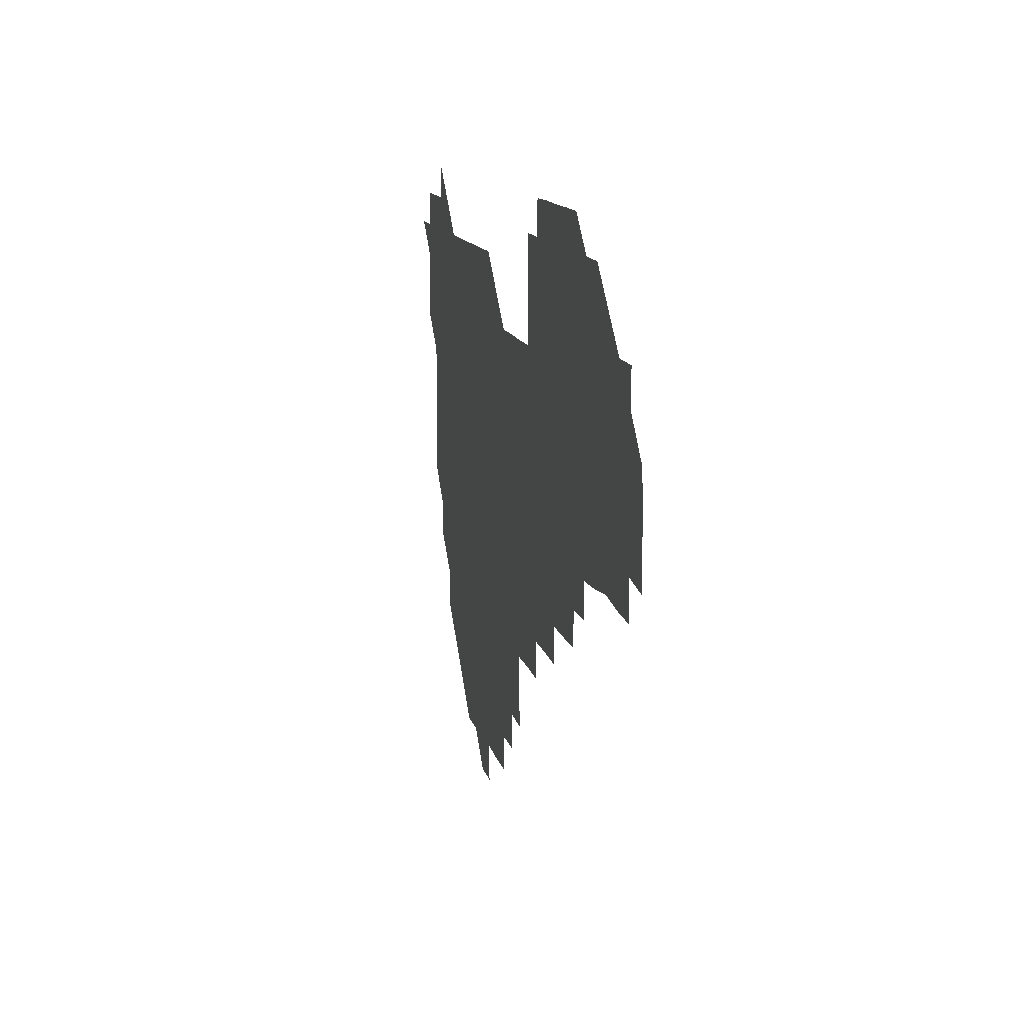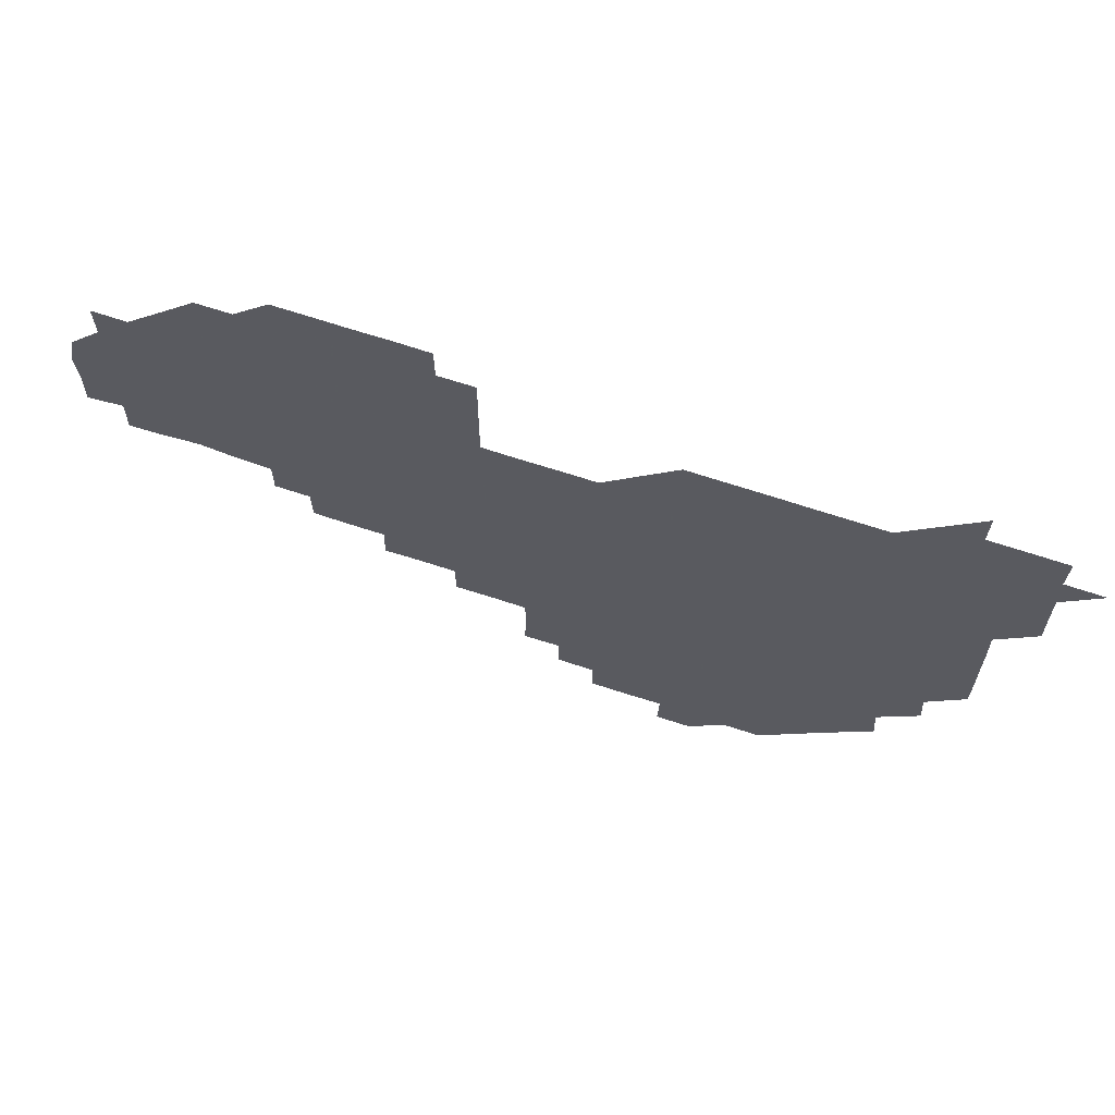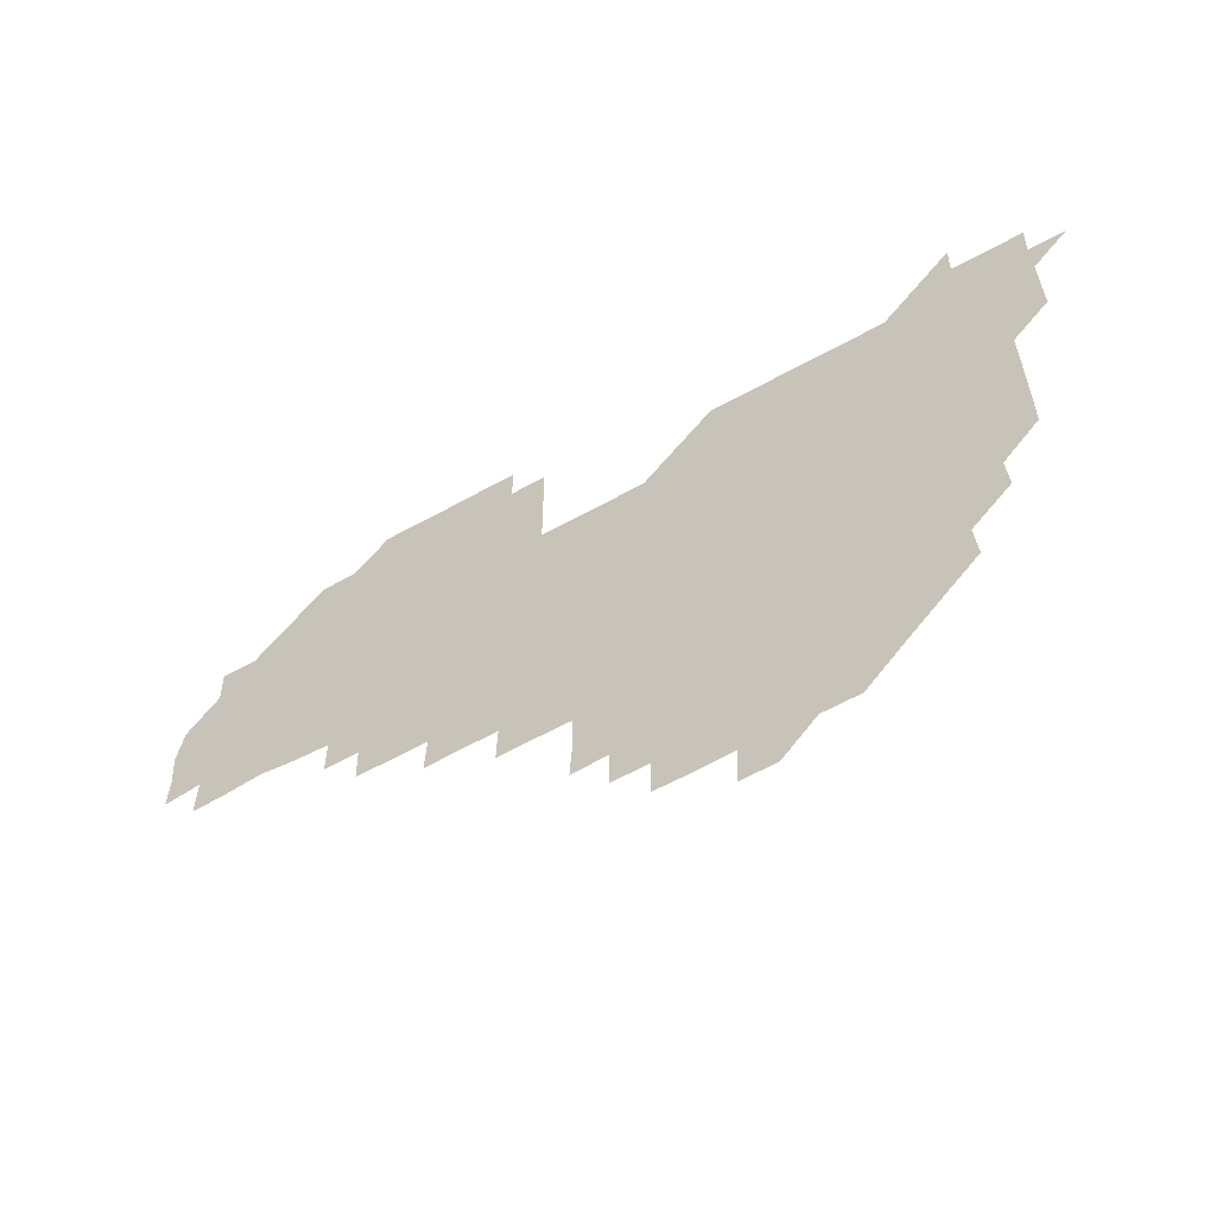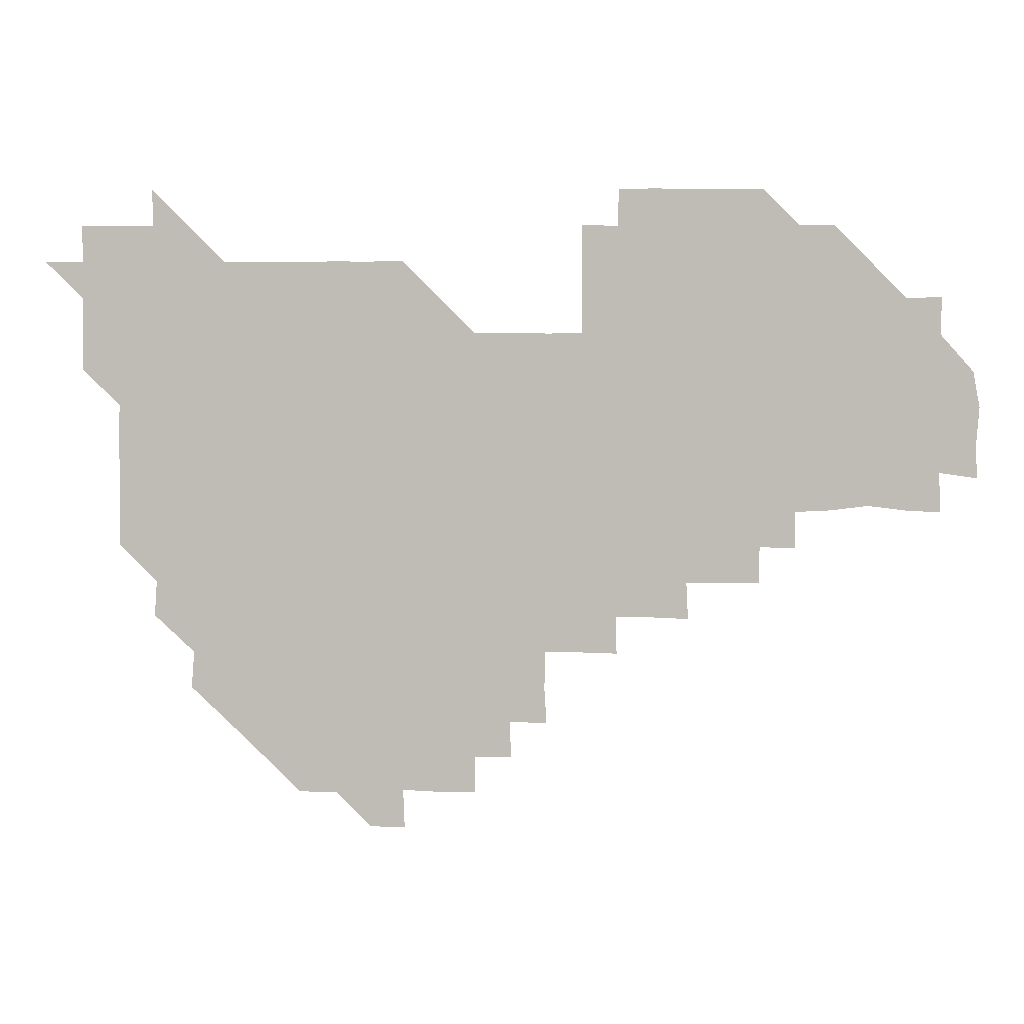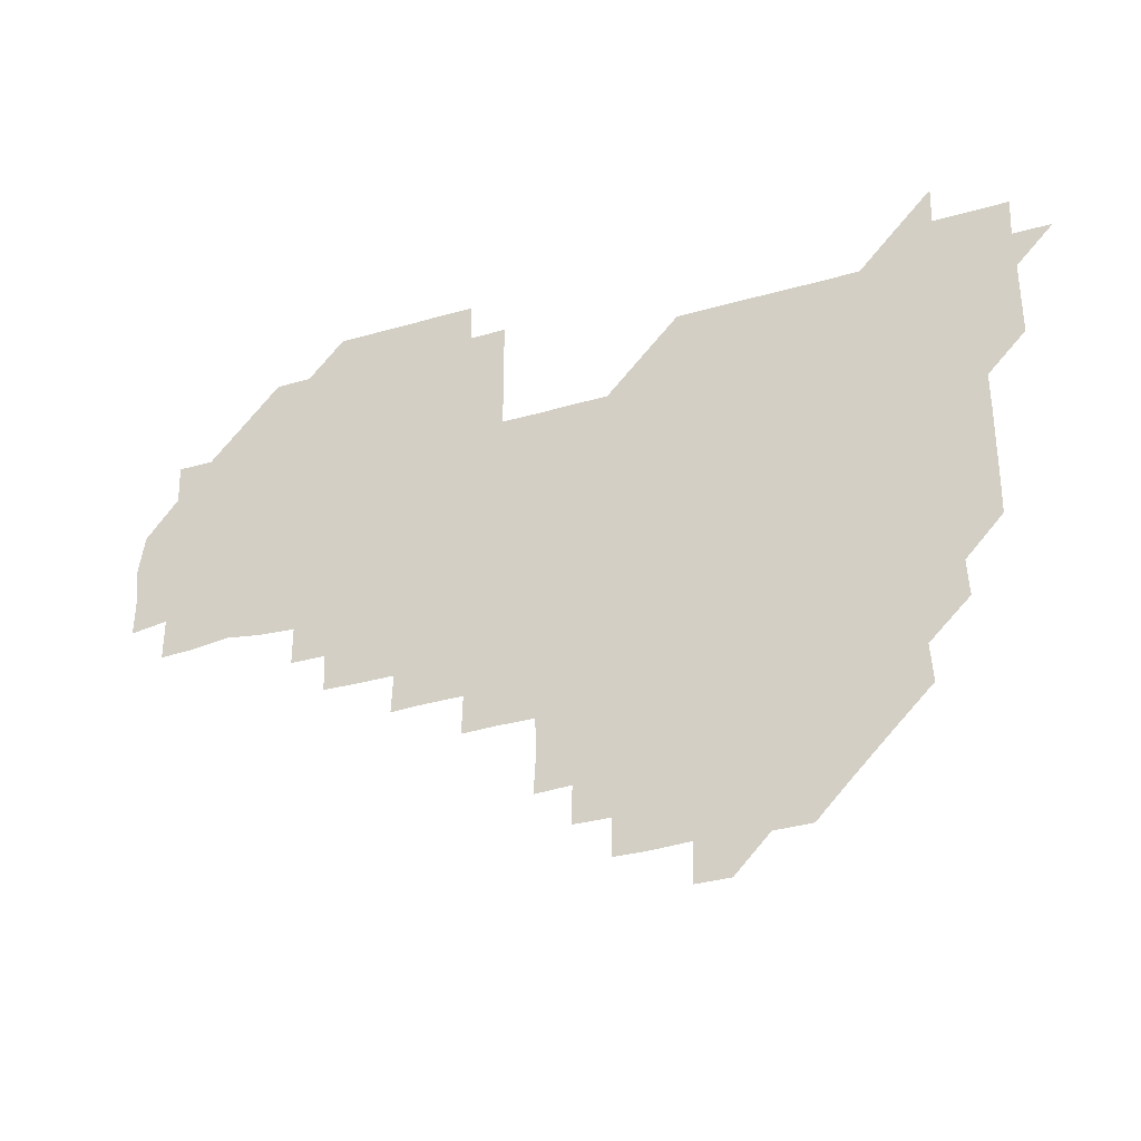
<metadata>
{"format":"obj","ext":"obj","renderer":"f3d","projection":"perspective","resolution":1024,"background":"white","views":[{"elev":12.8,"azim":77.1,"up":"+Y"},{"elev":65.5,"azim":-161.3,"up":"+Y"},{"elev":-57.5,"azim":-149.8,"up":"+Y"},{"elev":4.8,"azim":1.3,"up":"+Y"},{"elev":-30.0,"azim":-156.8,"up":"+Y"}]}
</metadata>
<code>
v 210.9 270.7 0
v 225.5 226 0
v 225.8 240.5 0
v 225.9 255.8 0
v 226.5 270.8 0
v 226.1 285.9 0
v 240.4 151.6 0
v 240.4 165.9 0
v 240.5 180.6 0
v 240.6 195.4 0
v 240.9 210.8 0
v 241.2 226.1 0
v 240.9 241 0
v 241 256 0
v 241.1 271.1 0
v 241.1 286 0
v 254.7 121.4 0
v 255.7 135.8 0
v 256.1 151 0
v 256.2 165.7 0
v 255.8 180.9 0
v 255.9 195.9 0
v 255.7 210.9 0
v 256.3 226.1 0
v 255.9 241 0
v 255.8 256 0
v 255.8 270.9 0
v 256.2 286 0
v 256 301 0
v 270.1 90.59 0
v 271.3 105.8 0
v 270.9 121.3 0
v 271.8 136.2 0
v 272.1 151.1 0
v 271.4 166.2 0
v 271 181.1 0
v 270.4 196 0
v 271 210.9 0
v 271.2 226 0
v 271 241 0
v 271.1 256 0
v 271.1 271.1 0
v 271.1 286 0
v 285.4 75.86 0
v 286.5 91.6 0
v 286.2 106.1 0
v 286.1 121.2 0
v 286.3 136.2 0
v 285.9 150.9 0
v 286.6 166 0
v 286.1 181.1 0
v 285.8 196.1 0
v 286 211.1 0
v 285.6 226 0
v 286 240.9 0
v 285.8 256 0
v 286 271 0
v 301 60.63 0
v 301.4 76.49 0
v 301 90.96 0
v 301.1 106.1 0
v 301.1 121.1 0
v 301.3 136.1 0
v 300.8 150.9 0
v 301.3 165.9 0
v 301.5 180.9 0
v 300.9 196 0
v 301.1 211 0
v 301.1 226.1 0
v 300.9 241 0
v 301 256 0
v 301 270.9 0
v 315.8 45.65 0
v 316.3 61.35 0
v 316.1 76.12 0
v 316 91.06 0
v 316 106 0
v 316 121 0
v 316.3 136.3 0
v 316.4 151.2 0
v 316 166 0
v 316 181 0
v 316.3 196 0
v 316.1 211 0
v 316.4 225.9 0
v 316.1 241 0
v 316 256 0
v 316 270.9 0
v 331.5 45.37 0
v 331.1 61.54 0
v 331.1 76.22 0
v 331 91.02 0
v 331.2 106.3 0
v 331.1 121.2 0
v 331 136 0
v 330.9 151 0
v 331.2 166.1 0
v 331.1 181 0
v 331.1 195.9 0
v 331 211 0
v 331 226 0
v 331.1 241 0
v 331.2 255.9 0
v 330.9 271.1 0
v 346.1 30.57 0
v 346.4 46.57 0
v 345.9 61.39 0
v 346.1 76.36 0
v 346 90.97 0
v 346 106.3 0
v 346 120.9 0
v 346 136.1 0
v 346 151.2 0
v 346 166.2 0
v 346 181 0
v 346 196 0
v 346 211 0
v 345.9 226 0
v 346.1 240.9 0
v 346.1 255.8 0
v 346 271 0
v 360.8 30.37 0
v 360.2 46.49 0
v 361 60.77 0
v 361 76.12 0
v 361 91.17 0
v 360.9 106.1 0
v 361 121.1 0
v 361 136.1 0
v 361 151 0
v 361 166 0
v 361 181 0
v 361 196 0
v 361 211 0
v 361 225.9 0
v 361 240.9 0
v 360.9 255.8 0
v 361 271.1 0
v 361 286 0
v 376.3 45.67 0
v 376 61.07 0
v 375.8 76.59 0
v 376 91.04 0
v 376 106 0
v 375.9 121.2 0
v 376 136 0
v 376 151 0
v 376 166.1 0
v 376 181 0
v 376 196 0
v 376 211 0
v 375.9 225.9 0
v 376 241.1 0
v 376.1 256.2 0
v 391.1 45.62 0
v 390.8 60.85 0
v 390.8 76.28 0
v 390.9 91.07 0
v 390.9 106.2 0
v 390.9 121.1 0
v 391 135.9 0
v 391.1 150.8 0
v 390.8 166.3 0
v 390.9 181.1 0
v 391 196 0
v 391 211 0
v 390.9 225.9 0
v 391.1 241.3 0
v 406.1 60.78 0
v 406.1 76.23 0
v 405.7 91.31 0
v 406 106 0
v 405.9 121.1 0
v 406.1 135.9 0
v 406 151 0
v 406.1 165.9 0
v 406 181 0
v 405.9 196 0
v 406 211 0
v 405.9 225.8 0
v 406 241.2 0
v 421.4 75.44 0
v 420.5 90.57 0
v 420.9 106 0
v 421.4 120.5 0
v 420.9 136.1 0
v 421.1 150.9 0
v 421 166.1 0
v 421 181 0
v 420.9 196.1 0
v 420.9 211 0
v 420.9 225.9 0
v 421 240.9 0
v 436.4 106 0
v 436 121.2 0
v 436.1 135.8 0
v 436 150.9 0
v 435.9 166.1 0
v 436.1 180.9 0
v 435.7 196.1 0
v 436.1 211 0
v 435.9 225.9 0
v 436.1 241 0
v 436.1 255.9 0
v 436.1 271.1 0
v 436 286 0
v 451.1 105.6 0
v 450.6 121.2 0
v 451 136 0
v 451 151 0
v 451 166 0
v 451 181 0
v 450.8 196 0
v 451.1 210.9 0
v 450.9 226 0
v 450.9 240.9 0
v 450.9 255.8 0
v 451 270.9 0
v 451.1 285.8 0
v 451.2 301 0
v 466.4 121.1 0
v 466 136.2 0
v 466 151 0
v 465.7 166.3 0
v 465.8 181 0
v 466.1 196 0
v 465.8 211.1 0
v 465.4 225.8 0
v 466.1 241 0
v 466.1 256.1 0
v 465.8 270.8 0
v 465.9 285.7 0
v 466.1 301.2 0
v 481.3 120.4 0
v 480.5 136 0
v 480.8 151.1 0
v 481.1 165.9 0
v 480.9 181.1 0
v 481 196 0
v 481 211 0
v 480.9 226 0
v 481.1 241.1 0
v 480.8 255.9 0
v 480.9 271 0
v 481 285.9 0
v 481.1 301 0
v 496.2 135.8 0
v 495.9 151.1 0
v 495.8 166.1 0
v 495.8 181 0
v 496 196 0
v 496.1 211 0
v 495.9 226 0
v 496 241 0
v 495.9 256 0
v 496.2 271.1 0
v 495.9 285.9 0
v 496.2 301.1 0
v 511 136 0
v 511.3 151 0
v 510.8 166.1 0
v 511.1 181 0
v 510.5 196.2 0
v 510.7 210.8 0
v 511.2 226 0
v 510.9 241 0
v 510.9 255.9 0
v 511.3 271.1 0
v 510.5 285.7 0
v 511.2 301.1 0
v 526.2 150.9 0
v 526 166 0
v 525.9 181 0
v 526.3 196 0
v 525.8 211 0
v 526.1 226 0
v 525.6 241 0
v 525.8 255.8 0
v 525.9 270.9 0
v 526.3 286.1 0
v 541 166.7 0
v 540.8 180.9 0
v 541 195.9 0
v 540.8 211 0
v 540.6 225.9 0
v 541.4 241.1 0
v 540.7 256 0
v 540.9 270.9 0
v 541.2 286 0
v 556.5 168.6 0
v 556.1 180.8 0
v 555.7 195.9 0
v 555.7 210.9 0
v 555.9 226 0
v 556.2 240.9 0
v 555.9 256 0
v 556.3 270.9 0
v 573.3 166.6 0
v 569.7 182.2 0
v 570.3 195.9 0
v 570.7 210.8 0
v 571.2 225.9 0
v 570.7 240.9 0
v 571.4 255.9 0
v 586.7 166 0
v 586.3 182.6 0
v 585.3 196.5 0
v 585.2 211.4 0
v 585.9 225 0
v 585.9 240.5 0
v 586.2 256 0
v 602 180.4 0
v 601.4 194.7 0
v 602.6 210.1 0
v 599.8 225 0
f 4 5 1
f 11 12 2
f 2 12 3
f 12 13 3
f 3 13 4
f 13 14 4
f 4 14 5
f 14 15 5
f 5 15 6
f 15 16 6
f 18 19 7
f 7 19 8
f 19 20 8
f 8 20 9
f 20 21 9
f 9 21 10
f 21 22 10
f 10 22 11
f 22 23 11
f 11 23 12
f 23 24 12
f 12 24 13
f 24 25 13
f 13 25 14
f 25 26 14
f 14 26 15
f 26 27 15
f 15 27 16
f 27 28 16
f 31 32 17
f 17 32 18
f 32 33 18
f 18 33 19
f 33 34 19
f 19 34 20
f 34 35 20
f 20 35 21
f 35 36 21
f 21 36 22
f 36 37 22
f 22 37 23
f 37 38 23
f 23 38 24
f 38 39 24
f 24 39 25
f 39 40 25
f 25 40 26
f 40 41 26
f 26 41 27
f 41 42 27
f 27 42 28
f 42 43 28
f 28 43 29
f 44 45 30
f 30 45 31
f 45 46 31
f 31 46 32
f 46 47 32
f 32 47 33
f 47 48 33
f 33 48 34
f 48 49 34
f 34 49 35
f 49 50 35
f 35 50 36
f 50 51 36
f 36 51 37
f 51 52 37
f 37 52 38
f 52 53 38
f 38 53 39
f 53 54 39
f 39 54 40
f 54 55 40
f 40 55 41
f 55 56 41
f 41 56 42
f 56 57 42
f 42 57 43
f 58 59 44
f 44 59 45
f 59 60 45
f 45 60 46
f 60 61 46
f 46 61 47
f 61 62 47
f 47 62 48
f 62 63 48
f 48 63 49
f 63 64 49
f 49 64 50
f 64 65 50
f 50 65 51
f 65 66 51
f 51 66 52
f 66 67 52
f 52 67 53
f 67 68 53
f 53 68 54
f 68 69 54
f 54 69 55
f 69 70 55
f 55 70 56
f 70 71 56
f 56 71 57
f 71 72 57
f 73 74 58
f 58 74 59
f 74 75 59
f 59 75 60
f 75 76 60
f 60 76 61
f 76 77 61
f 61 77 62
f 77 78 62
f 62 78 63
f 78 79 63
f 63 79 64
f 79 80 64
f 64 80 65
f 80 81 65
f 65 81 66
f 81 82 66
f 66 82 67
f 82 83 67
f 67 83 68
f 83 84 68
f 68 84 69
f 84 85 69
f 69 85 70
f 85 86 70
f 70 86 71
f 86 87 71
f 71 87 72
f 87 88 72
f 73 89 74
f 89 90 74
f 74 90 75
f 90 91 75
f 75 91 76
f 91 92 76
f 76 92 77
f 92 93 77
f 77 93 78
f 93 94 78
f 78 94 79
f 94 95 79
f 79 95 80
f 95 96 80
f 80 96 81
f 96 97 81
f 81 97 82
f 97 98 82
f 82 98 83
f 98 99 83
f 83 99 84
f 99 100 84
f 84 100 85
f 100 101 85
f 85 101 86
f 101 102 86
f 86 102 87
f 102 103 87
f 87 103 88
f 103 104 88
f 105 106 89
f 89 106 90
f 106 107 90
f 90 107 91
f 107 108 91
f 91 108 92
f 108 109 92
f 92 109 93
f 109 110 93
f 93 110 94
f 110 111 94
f 94 111 95
f 111 112 95
f 95 112 96
f 112 113 96
f 96 113 97
f 113 114 97
f 97 114 98
f 114 115 98
f 98 115 99
f 115 116 99
f 99 116 100
f 116 117 100
f 100 117 101
f 117 118 101
f 101 118 102
f 118 119 102
f 102 119 103
f 119 120 103
f 103 120 104
f 120 121 104
f 105 122 106
f 122 123 106
f 106 123 107
f 123 124 107
f 107 124 108
f 124 125 108
f 108 125 109
f 125 126 109
f 109 126 110
f 126 127 110
f 110 127 111
f 127 128 111
f 111 128 112
f 128 129 112
f 112 129 113
f 129 130 113
f 113 130 114
f 130 131 114
f 114 131 115
f 131 132 115
f 115 132 116
f 132 133 116
f 116 133 117
f 133 134 117
f 117 134 118
f 134 135 118
f 118 135 119
f 135 136 119
f 119 136 120
f 136 137 120
f 120 137 121
f 137 138 121
f 123 140 124
f 140 141 124
f 124 141 125
f 141 142 125
f 125 142 126
f 142 143 126
f 126 143 127
f 143 144 127
f 127 144 128
f 144 145 128
f 128 145 129
f 145 146 129
f 129 146 130
f 146 147 130
f 130 147 131
f 147 148 131
f 131 148 132
f 148 149 132
f 132 149 133
f 149 150 133
f 133 150 134
f 150 151 134
f 134 151 135
f 151 152 135
f 135 152 136
f 152 153 136
f 136 153 137
f 153 154 137
f 137 154 138
f 140 155 141
f 155 156 141
f 141 156 142
f 156 157 142
f 142 157 143
f 157 158 143
f 143 158 144
f 158 159 144
f 144 159 145
f 159 160 145
f 145 160 146
f 160 161 146
f 146 161 147
f 161 162 147
f 147 162 148
f 162 163 148
f 148 163 149
f 163 164 149
f 149 164 150
f 164 165 150
f 150 165 151
f 165 166 151
f 151 166 152
f 166 167 152
f 152 167 153
f 167 168 153
f 153 168 154
f 156 169 157
f 169 170 157
f 157 170 158
f 170 171 158
f 158 171 159
f 171 172 159
f 159 172 160
f 172 173 160
f 160 173 161
f 173 174 161
f 161 174 162
f 174 175 162
f 162 175 163
f 175 176 163
f 163 176 164
f 176 177 164
f 164 177 165
f 177 178 165
f 165 178 166
f 178 179 166
f 166 179 167
f 179 180 167
f 167 180 168
f 180 181 168
f 170 182 171
f 182 183 171
f 171 183 172
f 183 184 172
f 172 184 173
f 184 185 173
f 173 185 174
f 185 186 174
f 174 186 175
f 186 187 175
f 175 187 176
f 187 188 176
f 176 188 177
f 188 189 177
f 177 189 178
f 189 190 178
f 178 190 179
f 190 191 179
f 179 191 180
f 191 192 180
f 180 192 181
f 192 193 181
f 184 194 185
f 194 195 185
f 185 195 186
f 195 196 186
f 186 196 187
f 196 197 187
f 187 197 188
f 197 198 188
f 188 198 189
f 198 199 189
f 189 199 190
f 199 200 190
f 190 200 191
f 200 201 191
f 191 201 192
f 201 202 192
f 192 202 193
f 202 203 193
f 194 207 195
f 207 208 195
f 195 208 196
f 208 209 196
f 196 209 197
f 209 210 197
f 197 210 198
f 210 211 198
f 198 211 199
f 211 212 199
f 199 212 200
f 212 213 200
f 200 213 201
f 213 214 201
f 201 214 202
f 214 215 202
f 202 215 203
f 215 216 203
f 203 216 204
f 216 217 204
f 204 217 205
f 217 218 205
f 205 218 206
f 218 219 206
f 208 221 209
f 221 222 209
f 209 222 210
f 222 223 210
f 210 223 211
f 223 224 211
f 211 224 212
f 224 225 212
f 212 225 213
f 225 226 213
f 213 226 214
f 226 227 214
f 214 227 215
f 227 228 215
f 215 228 216
f 228 229 216
f 216 229 217
f 229 230 217
f 217 230 218
f 230 231 218
f 218 231 219
f 231 232 219
f 219 232 220
f 232 233 220
f 221 234 222
f 234 235 222
f 222 235 223
f 235 236 223
f 223 236 224
f 236 237 224
f 224 237 225
f 237 238 225
f 225 238 226
f 238 239 226
f 226 239 227
f 239 240 227
f 227 240 228
f 240 241 228
f 228 241 229
f 241 242 229
f 229 242 230
f 242 243 230
f 230 243 231
f 243 244 231
f 231 244 232
f 244 245 232
f 232 245 233
f 245 246 233
f 235 247 236
f 247 248 236
f 236 248 237
f 248 249 237
f 237 249 238
f 249 250 238
f 238 250 239
f 250 251 239
f 239 251 240
f 251 252 240
f 240 252 241
f 252 253 241
f 241 253 242
f 253 254 242
f 242 254 243
f 254 255 243
f 243 255 244
f 255 256 244
f 244 256 245
f 256 257 245
f 245 257 246
f 257 258 246
f 247 259 248
f 259 260 248
f 248 260 249
f 260 261 249
f 249 261 250
f 261 262 250
f 250 262 251
f 262 263 251
f 251 263 252
f 263 264 252
f 252 264 253
f 264 265 253
f 253 265 254
f 265 266 254
f 254 266 255
f 266 267 255
f 255 267 256
f 267 268 256
f 256 268 257
f 268 269 257
f 257 269 258
f 269 270 258
f 260 271 261
f 271 272 261
f 261 272 262
f 272 273 262
f 262 273 263
f 273 274 263
f 263 274 264
f 274 275 264
f 264 275 265
f 275 276 265
f 265 276 266
f 276 277 266
f 266 277 267
f 277 278 267
f 267 278 268
f 278 279 268
f 268 279 269
f 279 280 269
f 269 280 270
f 272 281 273
f 281 282 273
f 273 282 274
f 282 283 274
f 274 283 275
f 283 284 275
f 275 284 276
f 284 285 276
f 276 285 277
f 285 286 277
f 277 286 278
f 286 287 278
f 278 287 279
f 287 288 279
f 279 288 280
f 288 289 280
f 281 290 282
f 290 291 282
f 282 291 283
f 291 292 283
f 283 292 284
f 292 293 284
f 284 293 285
f 293 294 285
f 285 294 286
f 294 295 286
f 286 295 287
f 295 296 287
f 287 296 288
f 296 297 288
f 288 297 289
f 290 298 291
f 298 299 291
f 291 299 292
f 299 300 292
f 292 300 293
f 300 301 293
f 293 301 294
f 301 302 294
f 294 302 295
f 302 303 295
f 295 303 296
f 303 304 296
f 296 304 297
f 298 305 299
f 305 306 299
f 299 306 300
f 306 307 300
f 300 307 301
f 307 308 301
f 301 308 302
f 308 309 302
f 302 309 303
f 309 310 303
f 303 310 304
f 310 311 304
f 306 312 307
f 312 313 307
f 307 313 308
f 313 314 308
f 308 314 309
f 314 315 309
f 309 315 310

</code>
